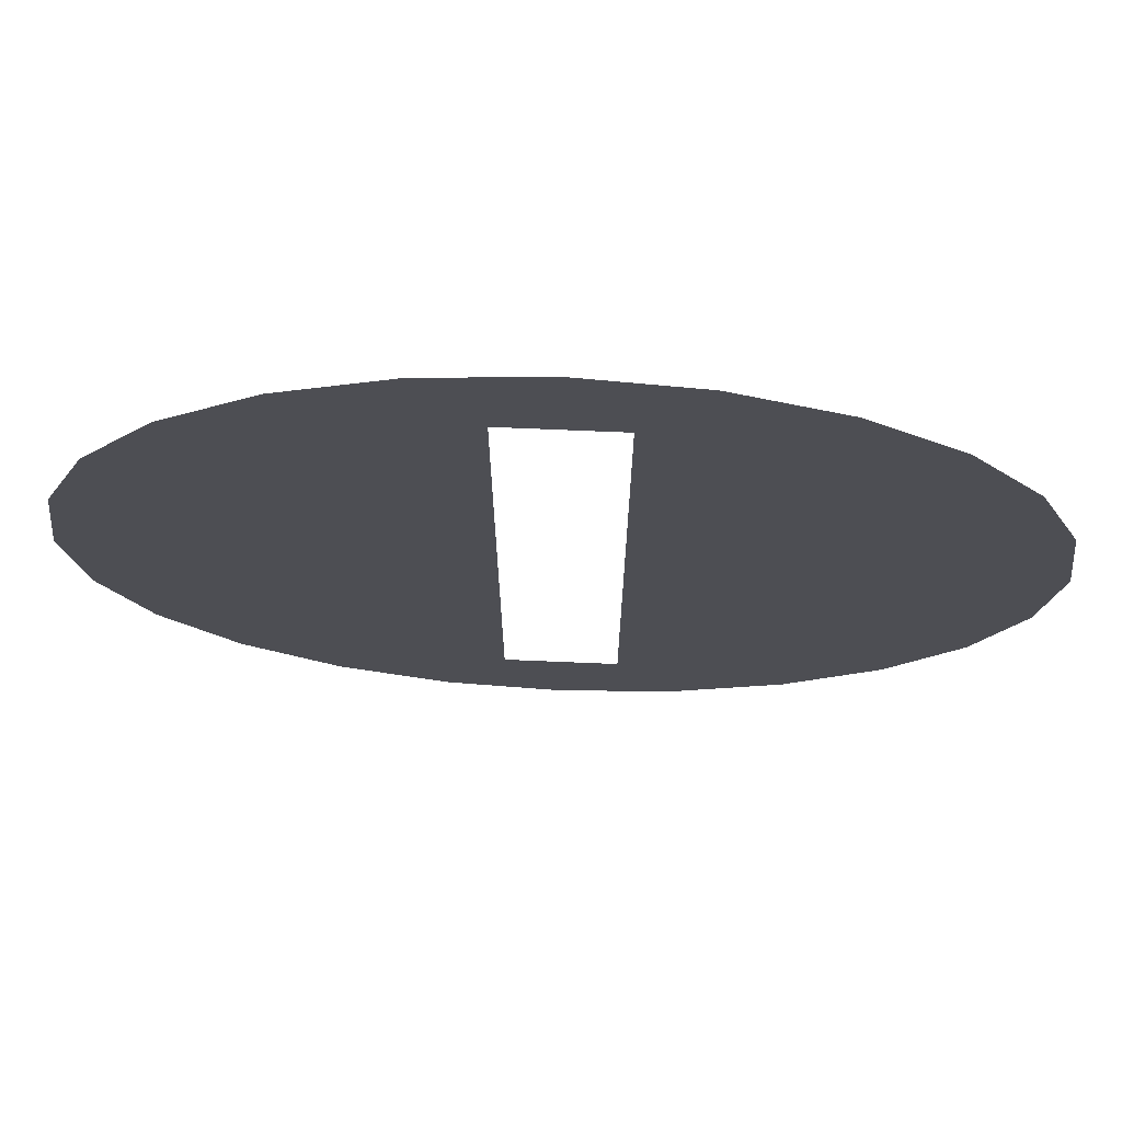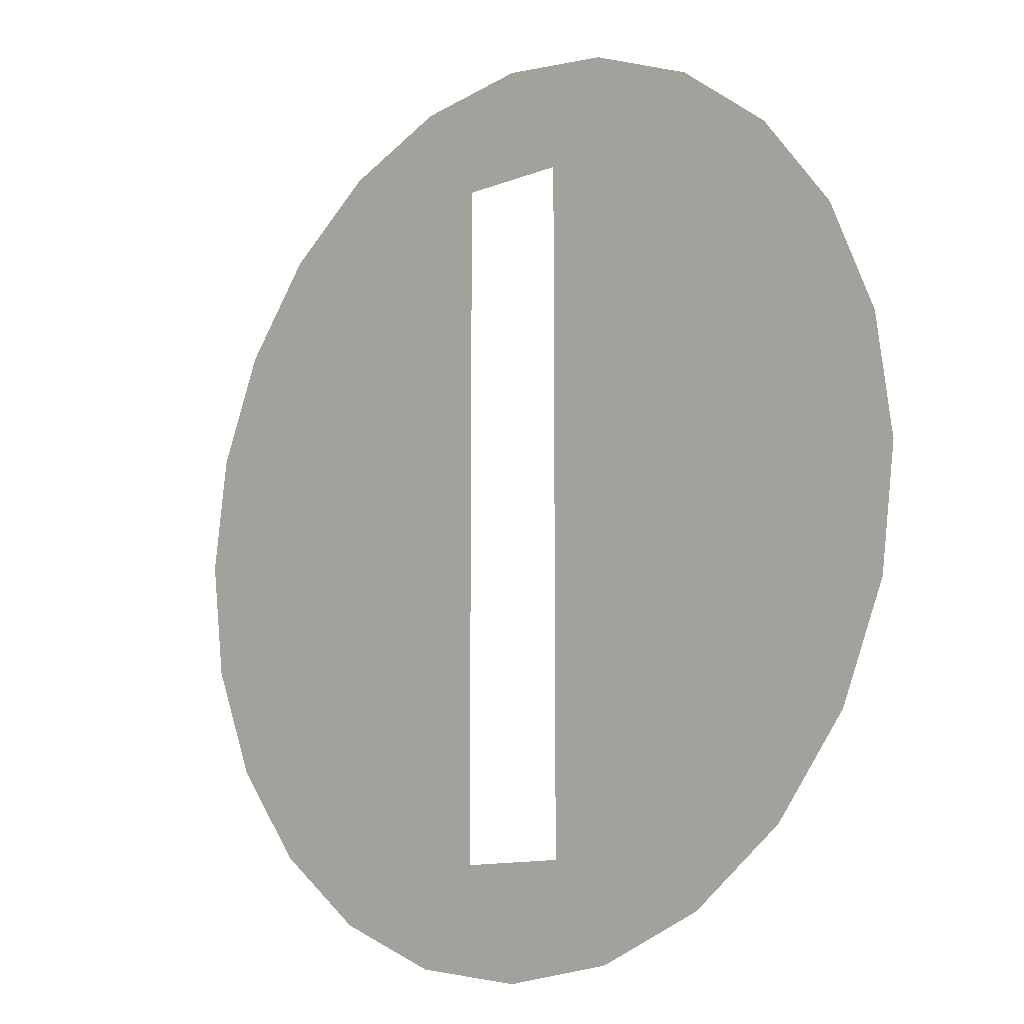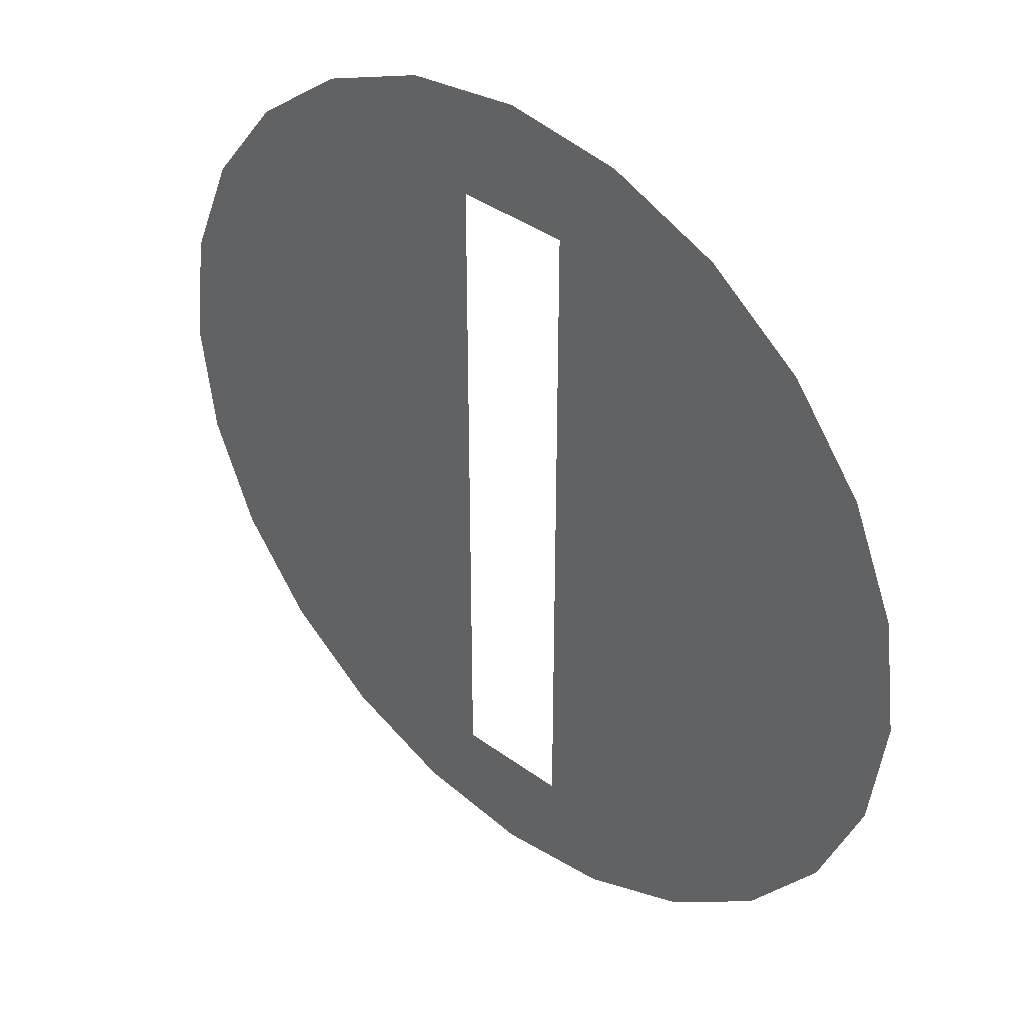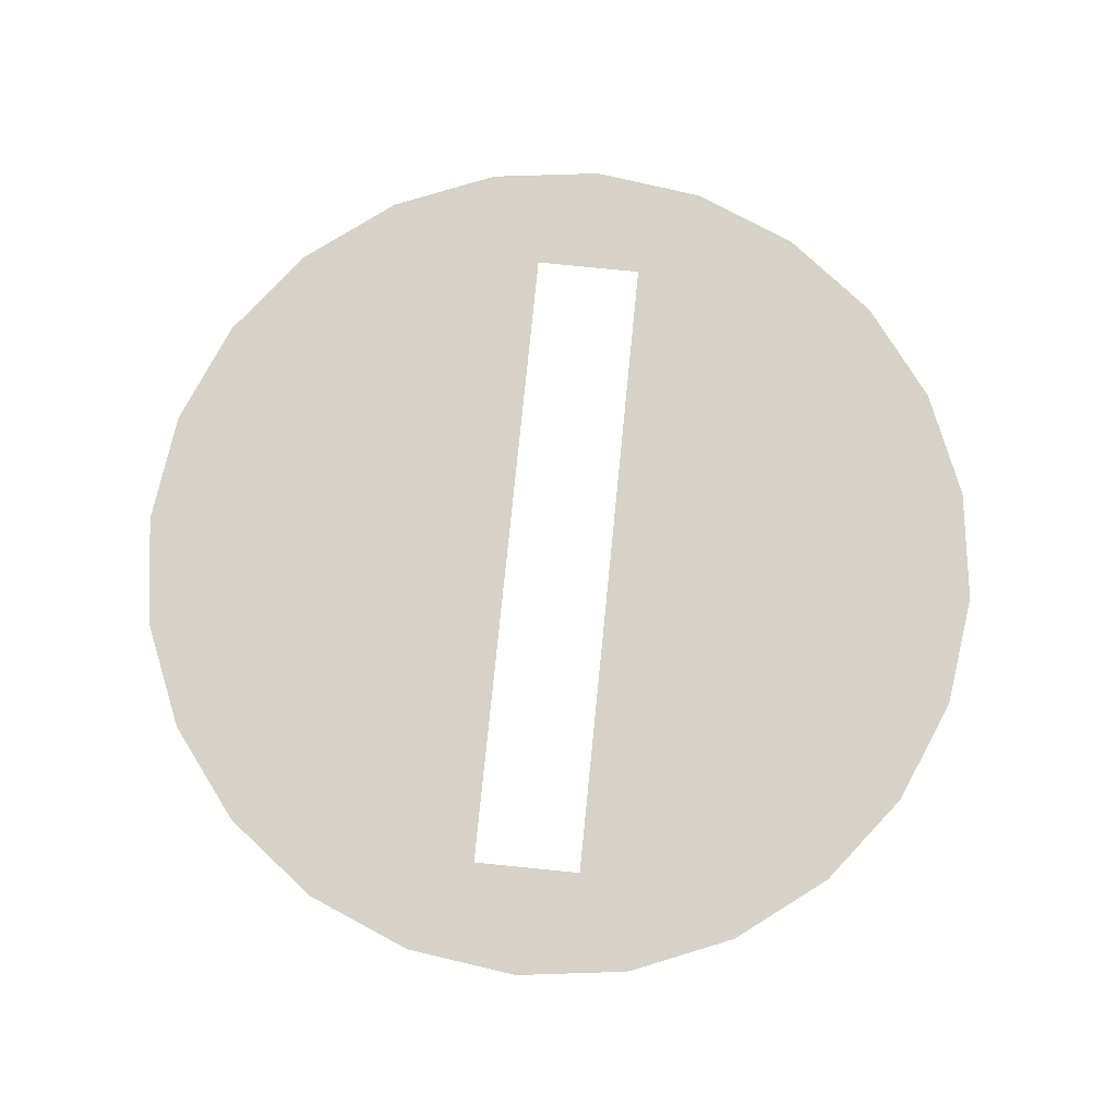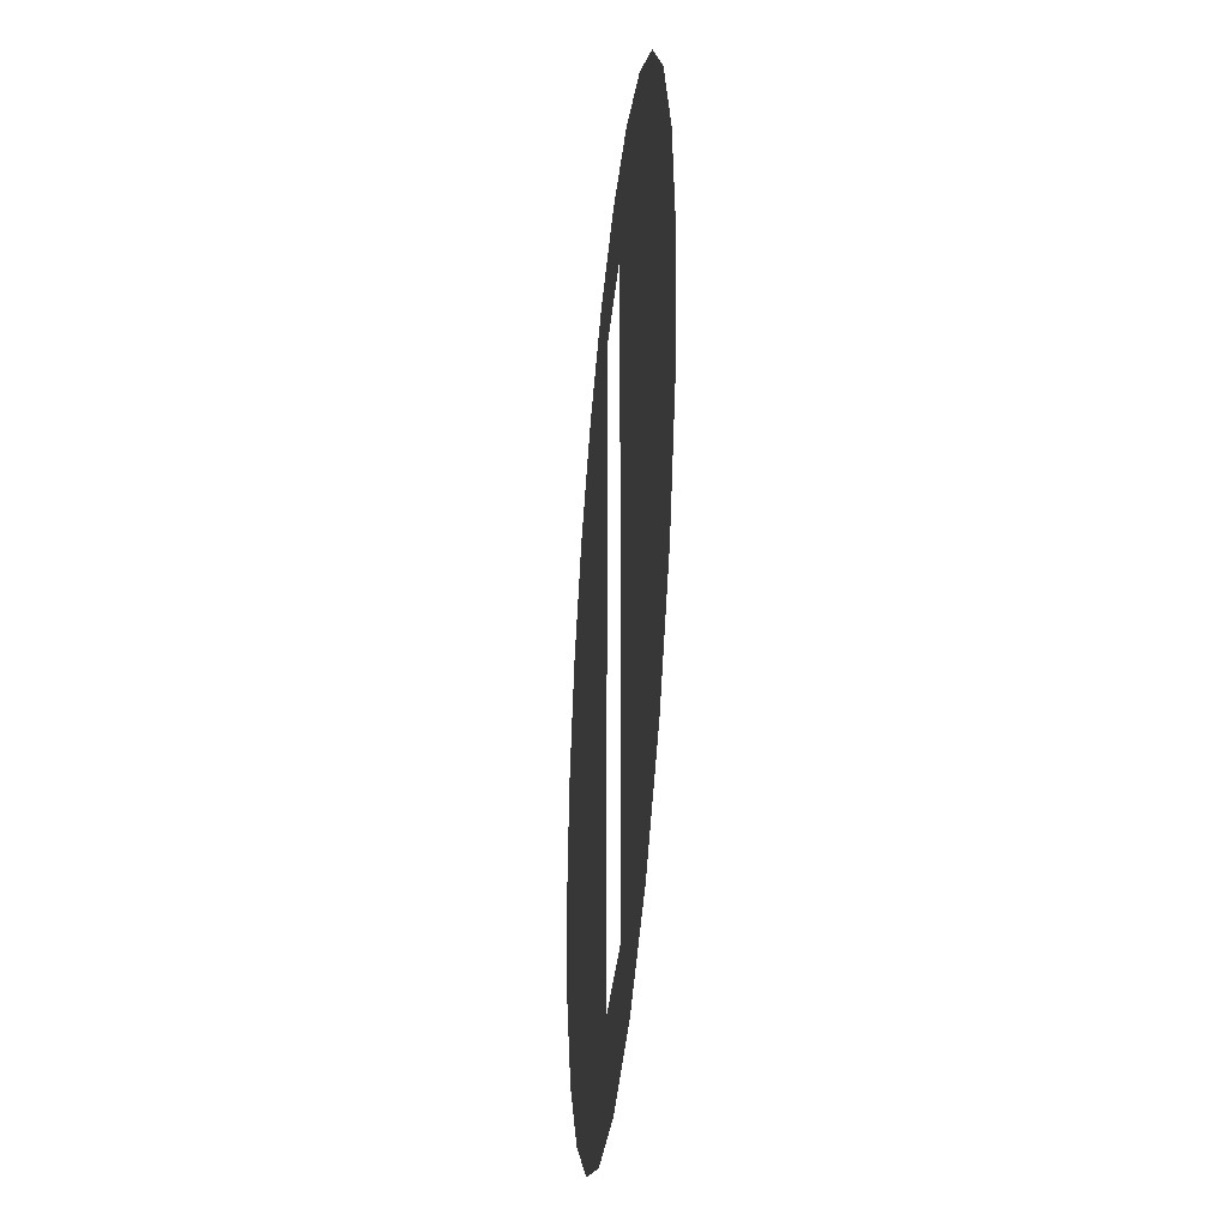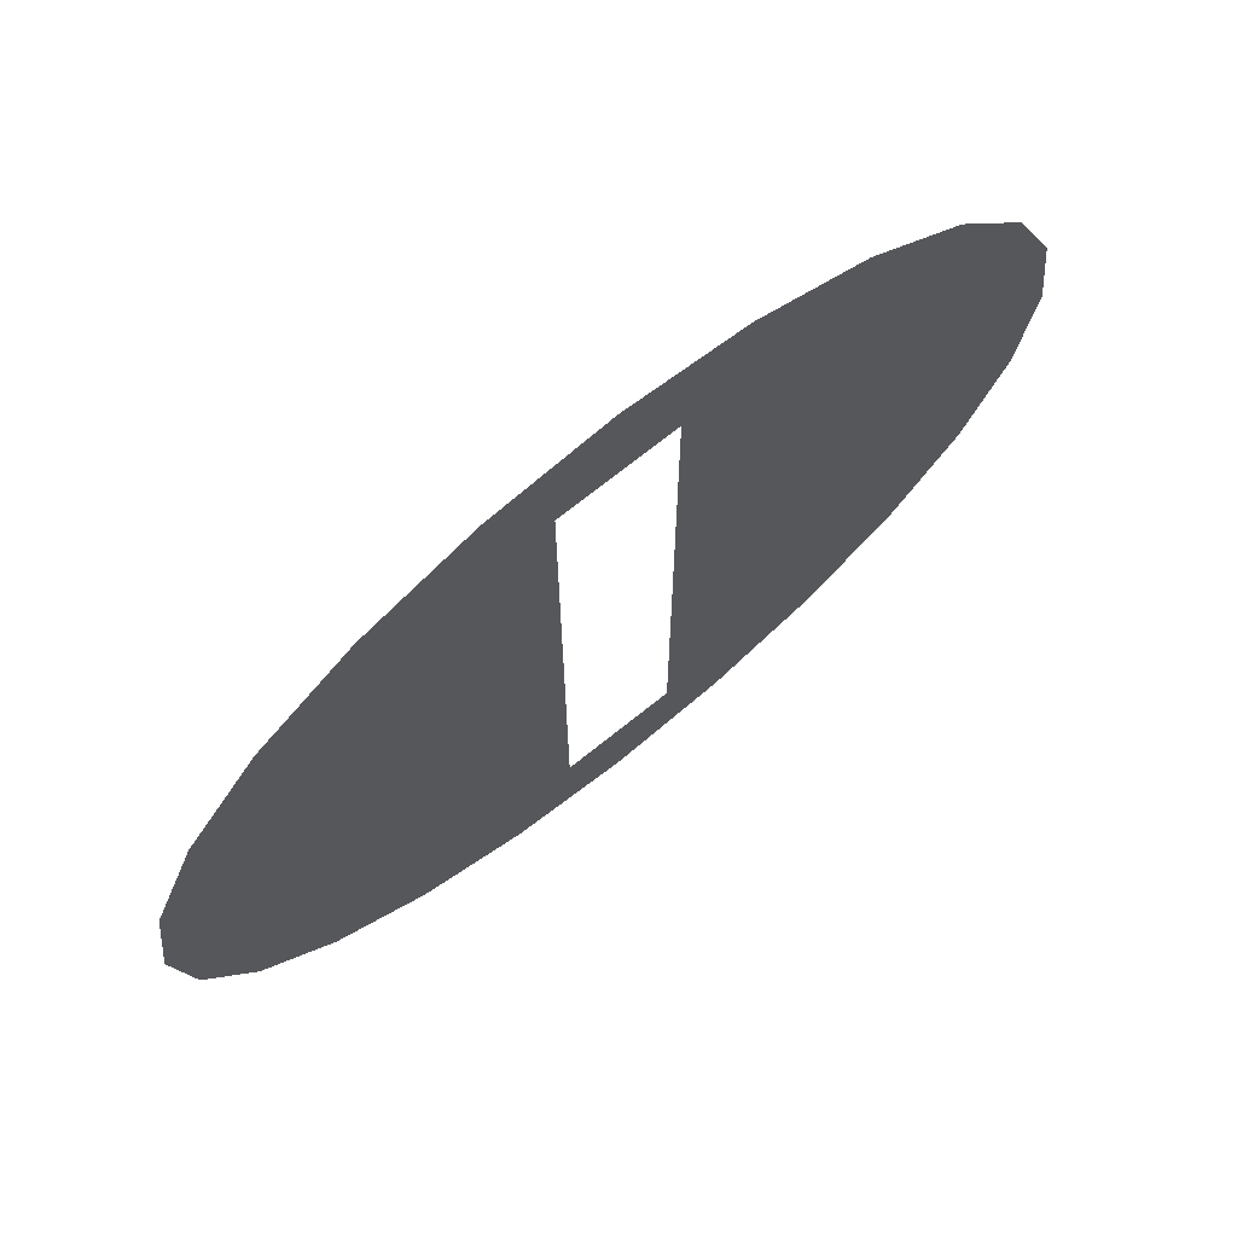
<metadata>
{"format":"obj","ext":"obj","renderer":"f3d","projection":"perspective","resolution":1024,"background":"white","views":[{"elev":72.6,"azim":2.4,"up":"+Y"},{"elev":-11.5,"azim":-136.0,"up":"+Y"},{"elev":39.2,"azim":-137.5,"up":"+Y"},{"elev":77.5,"azim":5.7,"up":"+Z"},{"elev":-36.2,"azim":84.5,"up":"+Y"},{"elev":72.5,"azim":141.4,"up":"+Y"}]}
</metadata>
<code>
o part_1_2/part_1/mesh1/mesh1-geometry/material_3/component_2#mesh1-geometry
v -0.1237 -0.7807 -0.02252
v -0.1181 -0.7814 -0.02252
v -0.1293 -0.7814 -0.02252
v -0.1129 -0.7836 -0.02252
v -0.1346 -0.7836 -0.02252
v -0.1181 -0.7814 -0.02252
v -0.1084 -0.787 -0.02252
v -0.121 -0.7861 -0.02252
v -0.1129 -0.7836 -0.02252
v -0.1049 -0.7915 -0.02252
v -0.121 -0.8187 -0.02252
v -0.1084 -0.787 -0.02252
v -0.1027 -0.7968 -0.02252
v -0.121 -0.8187 -0.02252
v -0.1049 -0.7915 -0.02252
v -0.1346 -0.7836 -0.02252
v -0.1293 -0.7814 -0.02252
v -0.1181 -0.7814 -0.02252
v -0.1391 -0.787 -0.02252
v -0.1346 -0.7836 -0.02252
v -0.1129 -0.7836 -0.02252
v -0.1264 -0.7861 -0.02252
v -0.1129 -0.7836 -0.02252
v -0.121 -0.7861 -0.02252
v -0.121 -0.8187 -0.02252
v -0.121 -0.7861 -0.02252
v -0.1084 -0.787 -0.02252
v -0.102 -0.8024 -0.02252
v -0.121 -0.8187 -0.02252
v -0.1027 -0.7968 -0.02252
v -0.1264 -0.7861 -0.02252
v -0.1391 -0.787 -0.02252
v -0.1129 -0.7836 -0.02252
v -0.1027 -0.808 -0.02252
v -0.121 -0.8187 -0.02252
v -0.102 -0.8024 -0.02252
v -0.1049 -0.8133 -0.02252
v -0.121 -0.8187 -0.02252
v -0.1027 -0.808 -0.02252
v -0.1084 -0.8178 -0.02252
v -0.121 -0.8187 -0.02252
v -0.1049 -0.8133 -0.02252
v -0.1264 -0.8187 -0.02252
v -0.1391 -0.787 -0.02252
v -0.1264 -0.7861 -0.02252
v -0.121 -0.8187 -0.02252
v -0.1346 -0.8212 -0.02252
v -0.1264 -0.8187 -0.02252
v -0.1129 -0.8212 -0.02252
v -0.121 -0.8187 -0.02252
v -0.1084 -0.8178 -0.02252
v -0.1425 -0.7915 -0.02252
v -0.1391 -0.787 -0.02252
v -0.1264 -0.8187 -0.02252
v -0.1346 -0.8212 -0.02252
v -0.1391 -0.8178 -0.02252
v -0.1264 -0.8187 -0.02252
v -0.1346 -0.8212 -0.02252
v -0.121 -0.8187 -0.02252
v -0.1129 -0.8212 -0.02252
v -0.1181 -0.8234 -0.02252
v -0.1293 -0.8234 -0.02252
v -0.1129 -0.8212 -0.02252
v -0.1237 -0.8241 -0.02252
v -0.1293 -0.8234 -0.02252
v -0.1181 -0.8234 -0.02252
v -0.1447 -0.7968 -0.02252
v -0.1425 -0.7915 -0.02252
v -0.1264 -0.8187 -0.02252
v -0.1391 -0.8178 -0.02252
v -0.1425 -0.8133 -0.02252
v -0.1264 -0.8187 -0.02252
v -0.1293 -0.8234 -0.02252
v -0.1346 -0.8212 -0.02252
v -0.1129 -0.8212 -0.02252
v -0.1455 -0.8024 -0.02252
v -0.1447 -0.7968 -0.02252
v -0.1264 -0.8187 -0.02252
v -0.1425 -0.8133 -0.02252
v -0.1447 -0.808 -0.02252
v -0.1264 -0.8187 -0.02252
v -0.1447 -0.808 -0.02252
v -0.1455 -0.8024 -0.02252
v -0.1264 -0.8187 -0.02252
v -0.1293 -0.7814 -0.02252
v -0.1181 -0.7814 -0.02252
v -0.1237 -0.7807 -0.02252
v -0.1181 -0.7814 -0.02252
v -0.1346 -0.7836 -0.02252
v -0.1129 -0.7836 -0.02252
v -0.1129 -0.7836 -0.02252
v -0.121 -0.7861 -0.02252
v -0.1084 -0.787 -0.02252
v -0.1084 -0.787 -0.02252
v -0.121 -0.8187 -0.02252
v -0.1049 -0.7915 -0.02252
v -0.1049 -0.7915 -0.02252
v -0.121 -0.8187 -0.02252
v -0.1027 -0.7968 -0.02252
v -0.1181 -0.7814 -0.02252
v -0.1293 -0.7814 -0.02252
v -0.1346 -0.7836 -0.02252
v -0.1129 -0.7836 -0.02252
v -0.1346 -0.7836 -0.02252
v -0.1391 -0.787 -0.02252
v -0.121 -0.7861 -0.02252
v -0.1129 -0.7836 -0.02252
v -0.1264 -0.7861 -0.02252
v -0.1084 -0.787 -0.02252
v -0.121 -0.7861 -0.02252
v -0.121 -0.8187 -0.02252
v -0.1027 -0.7968 -0.02252
v -0.121 -0.8187 -0.02252
v -0.102 -0.8024 -0.02252
v -0.1129 -0.7836 -0.02252
v -0.1391 -0.787 -0.02252
v -0.1264 -0.7861 -0.02252
v -0.102 -0.8024 -0.02252
v -0.121 -0.8187 -0.02252
v -0.1027 -0.808 -0.02252
v -0.1027 -0.808 -0.02252
v -0.121 -0.8187 -0.02252
v -0.1049 -0.8133 -0.02252
v -0.1049 -0.8133 -0.02252
v -0.121 -0.8187 -0.02252
v -0.1084 -0.8178 -0.02252
v -0.1264 -0.7861 -0.02252
v -0.1391 -0.787 -0.02252
v -0.1264 -0.8187 -0.02252
v -0.1264 -0.8187 -0.02252
v -0.1346 -0.8212 -0.02252
v -0.121 -0.8187 -0.02252
v -0.1084 -0.8178 -0.02252
v -0.121 -0.8187 -0.02252
v -0.1129 -0.8212 -0.02252
v -0.1264 -0.8187 -0.02252
v -0.1391 -0.787 -0.02252
v -0.1425 -0.7915 -0.02252
v -0.1264 -0.8187 -0.02252
v -0.1391 -0.8178 -0.02252
v -0.1346 -0.8212 -0.02252
v -0.1129 -0.8212 -0.02252
v -0.121 -0.8187 -0.02252
v -0.1346 -0.8212 -0.02252
v -0.1129 -0.8212 -0.02252
v -0.1293 -0.8234 -0.02252
v -0.1181 -0.8234 -0.02252
v -0.1181 -0.8234 -0.02252
v -0.1293 -0.8234 -0.02252
v -0.1237 -0.8241 -0.02252
v -0.1264 -0.8187 -0.02252
v -0.1425 -0.7915 -0.02252
v -0.1447 -0.7968 -0.02252
v -0.1264 -0.8187 -0.02252
v -0.1425 -0.8133 -0.02252
v -0.1391 -0.8178 -0.02252
v -0.1129 -0.8212 -0.02252
v -0.1346 -0.8212 -0.02252
v -0.1293 -0.8234 -0.02252
v -0.1264 -0.8187 -0.02252
v -0.1447 -0.7968 -0.02252
v -0.1455 -0.8024 -0.02252
v -0.1264 -0.8187 -0.02252
v -0.1447 -0.808 -0.02252
v -0.1425 -0.8133 -0.02252
v -0.1264 -0.8187 -0.02252
v -0.1455 -0.8024 -0.02252
v -0.1447 -0.808 -0.02252
f 1 2 3
f 4 5 6
f 7 8 9
f 10 11 12
f 13 14 15
f 16 17 18
f 19 20 21
f 22 23 24
f 25 26 27
f 28 29 30
f 31 32 33
f 34 35 36
f 37 38 39
f 40 41 42
f 43 44 45
f 46 47 48
f 49 50 51
f 52 53 54
f 55 56 57
f 58 59 60
f 61 62 63
f 64 65 66
f 67 68 69
f 70 71 72
f 73 74 75
f 76 77 78
f 79 80 81
f 82 83 84
f 85 86 87
f 88 89 90
f 91 92 93
f 94 95 96
f 97 98 99
f 100 101 102
f 103 104 105
f 106 107 108
f 109 110 111
f 112 113 114
f 115 116 117
f 118 119 120
f 121 122 123
f 124 125 126
f 127 128 129
f 130 131 132
f 133 134 135
f 136 137 138
f 139 140 141
f 142 143 144
f 145 146 147
f 148 149 150
f 151 152 153
f 154 155 156
f 157 158 159
f 160 161 162
f 163 164 165
f 166 167 168

</code>
